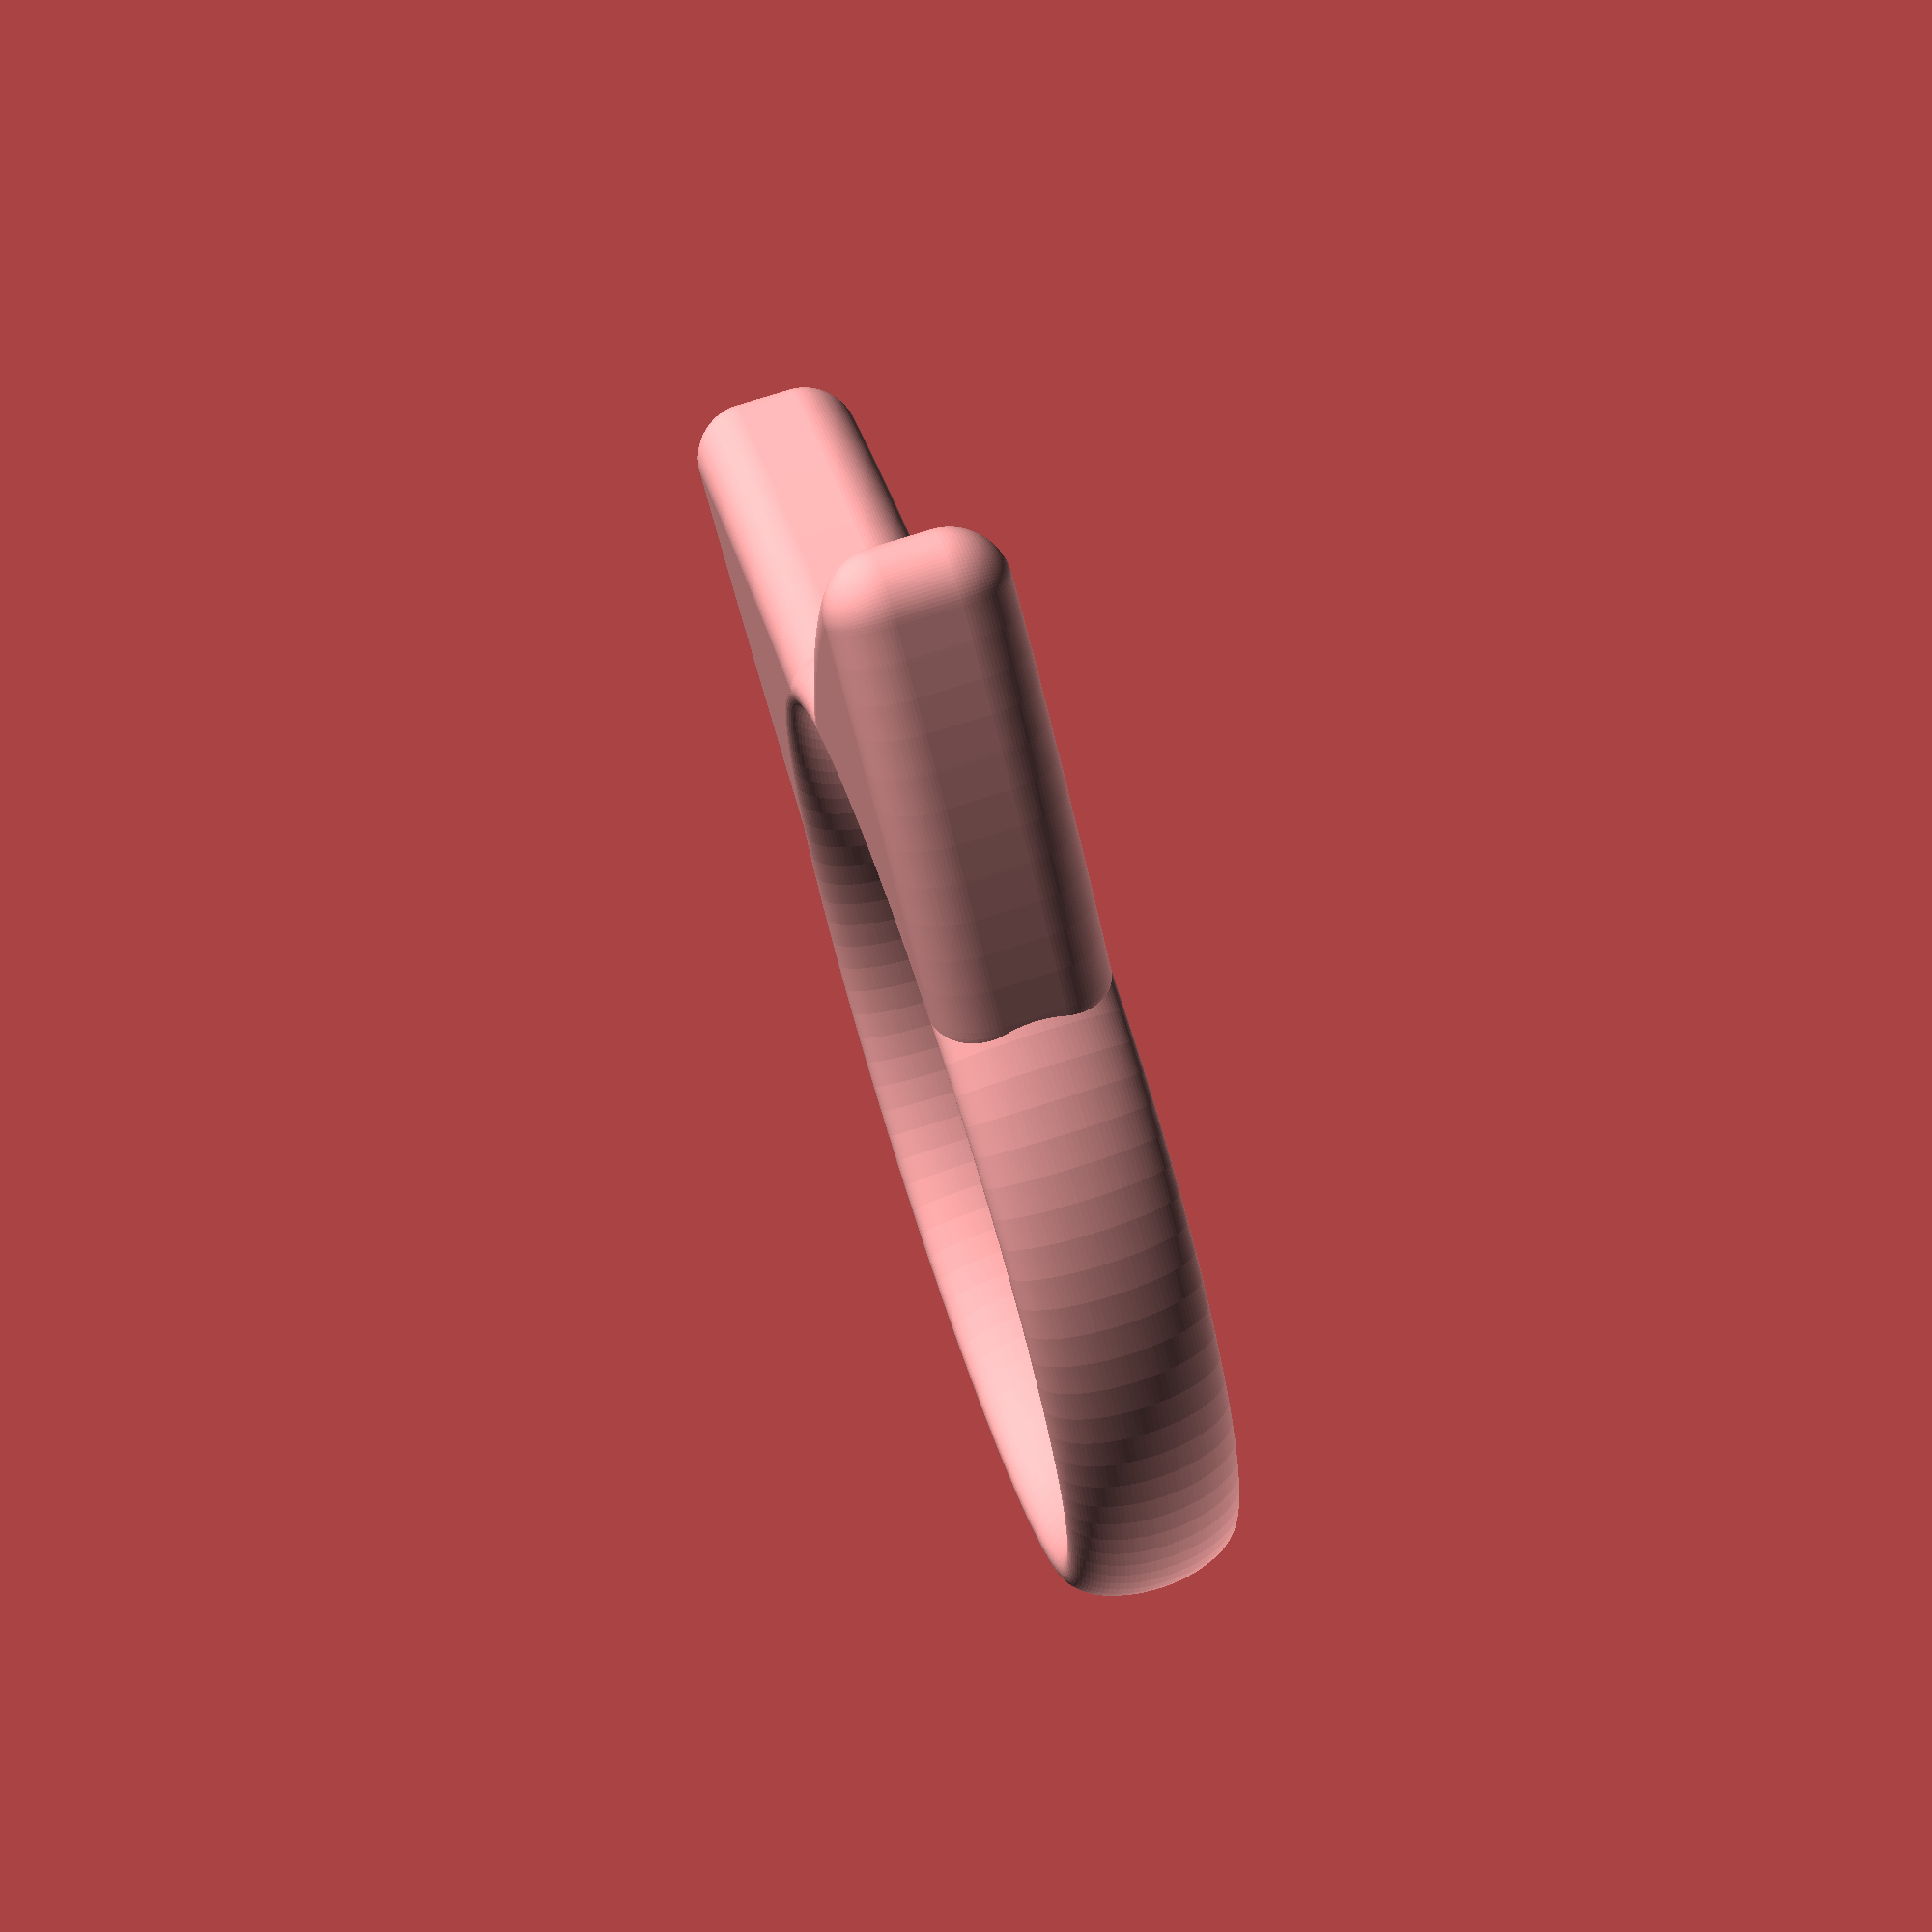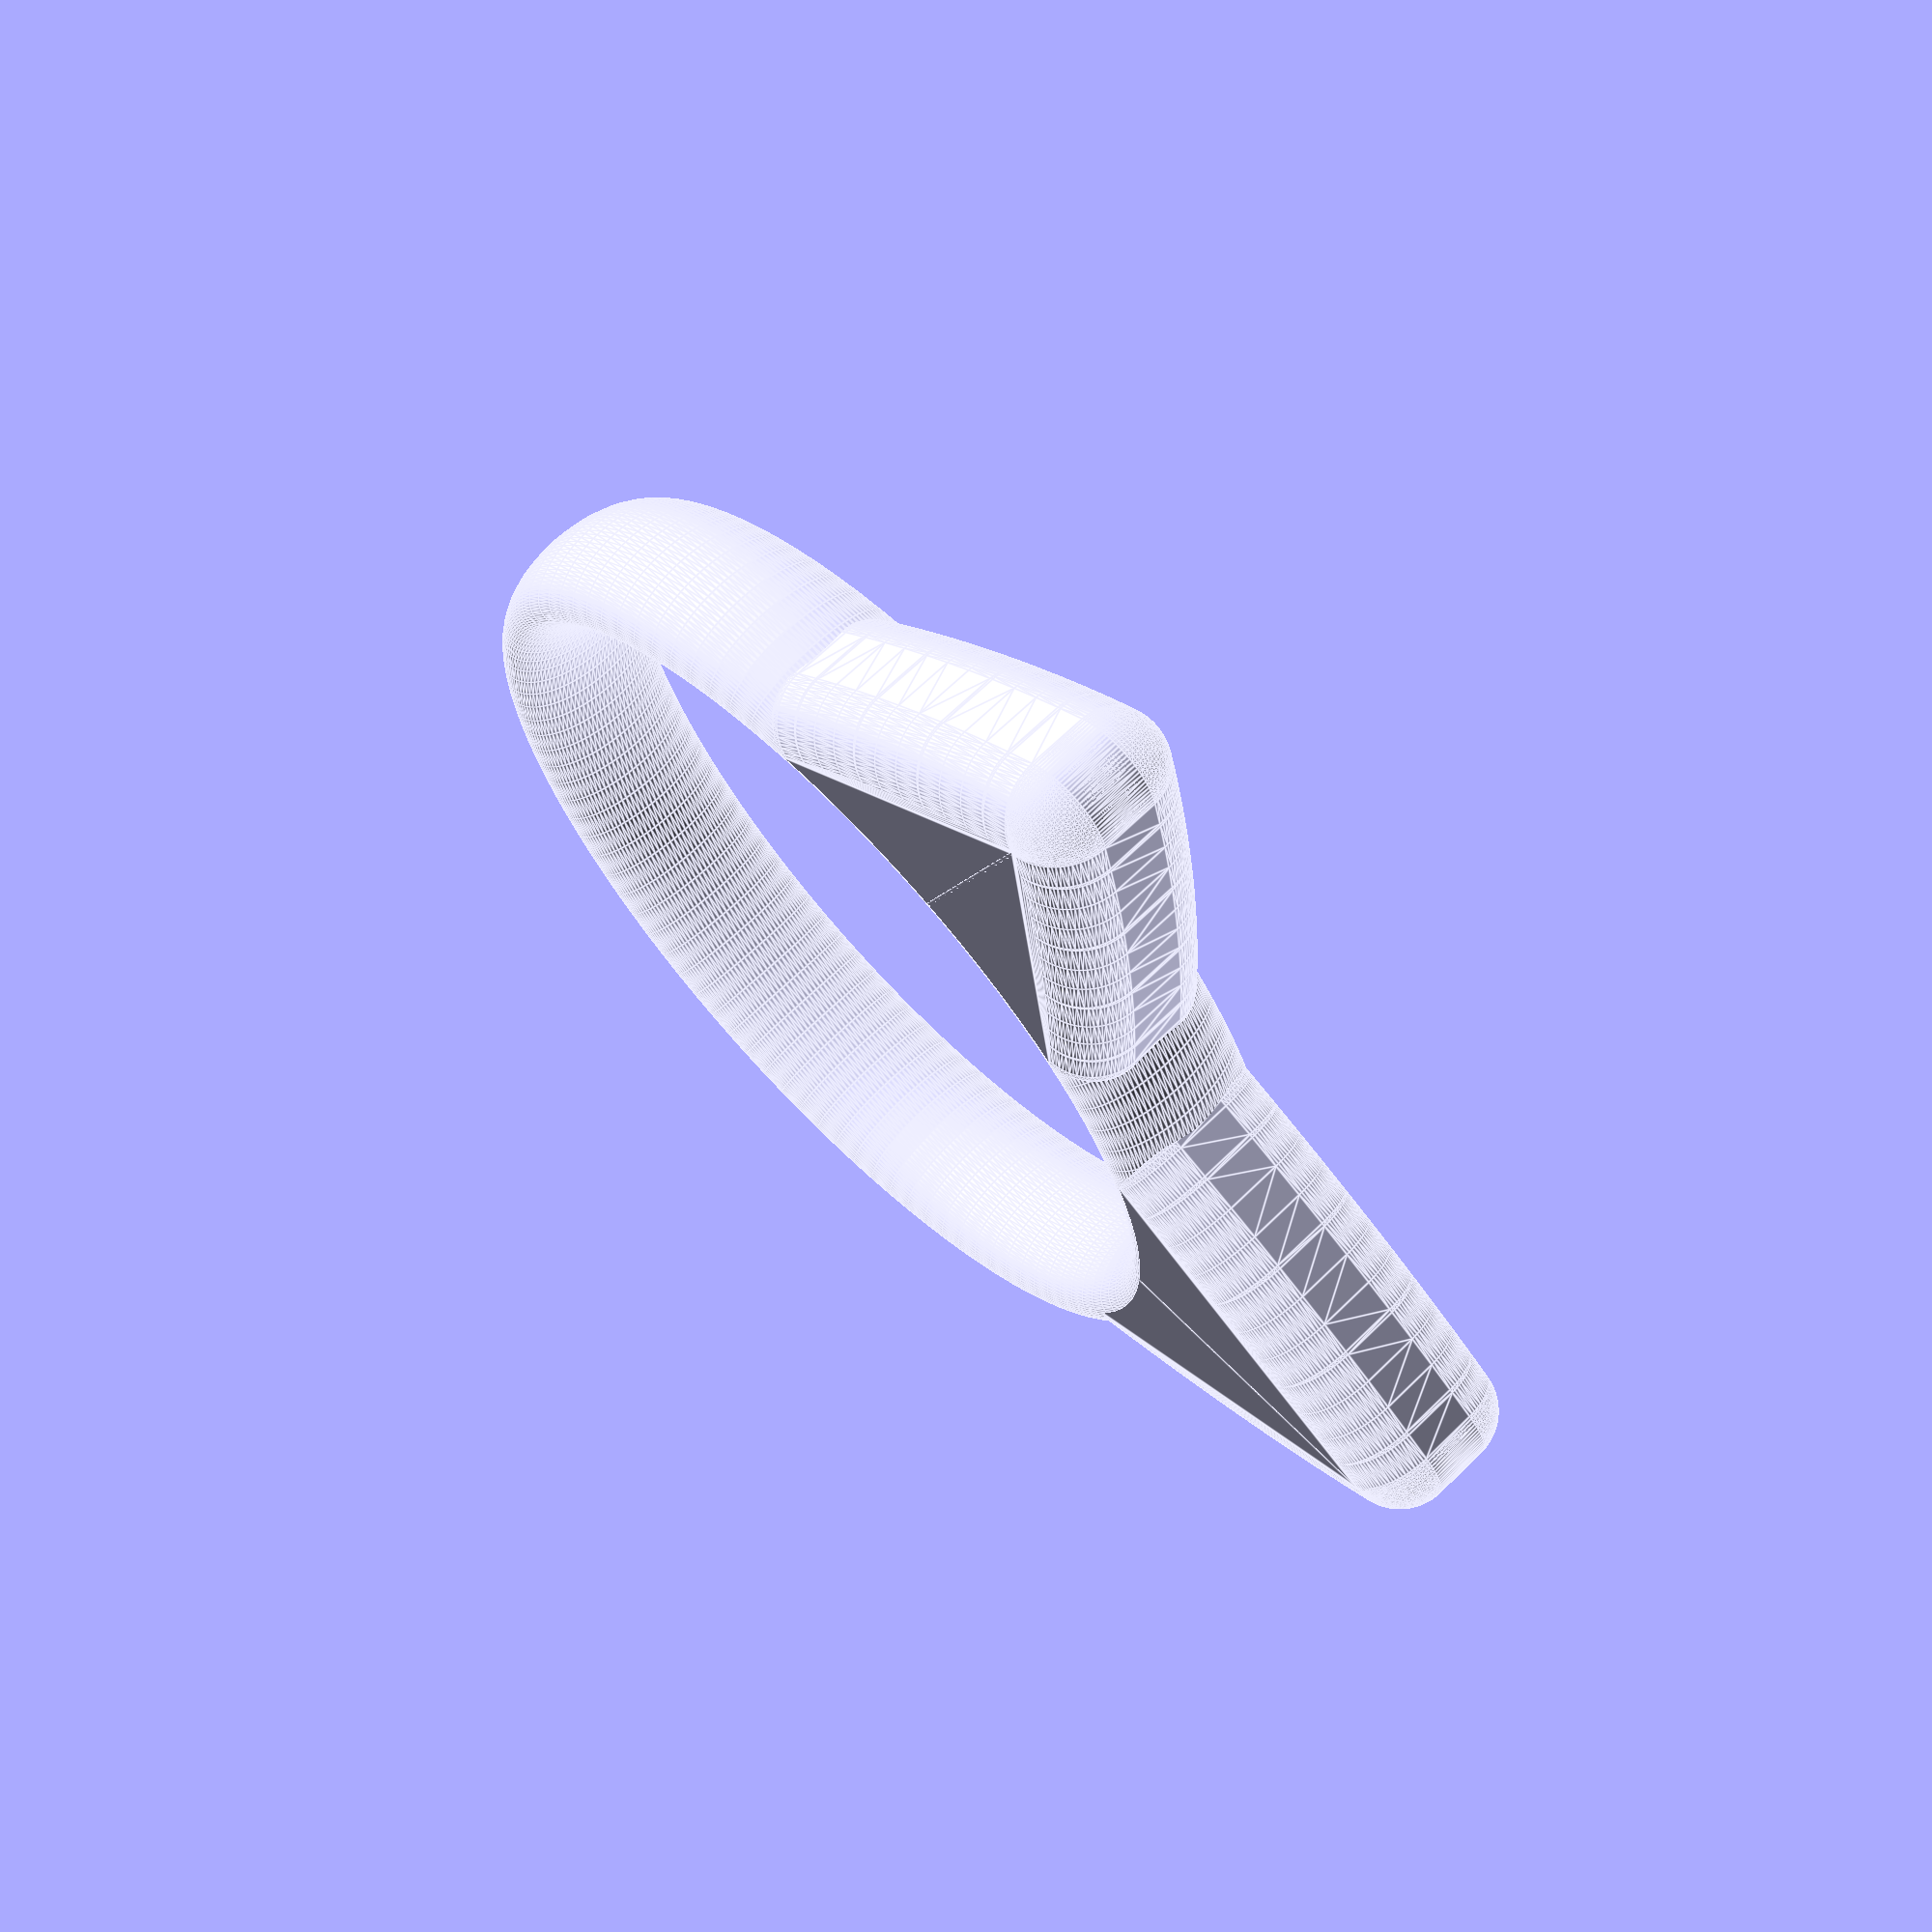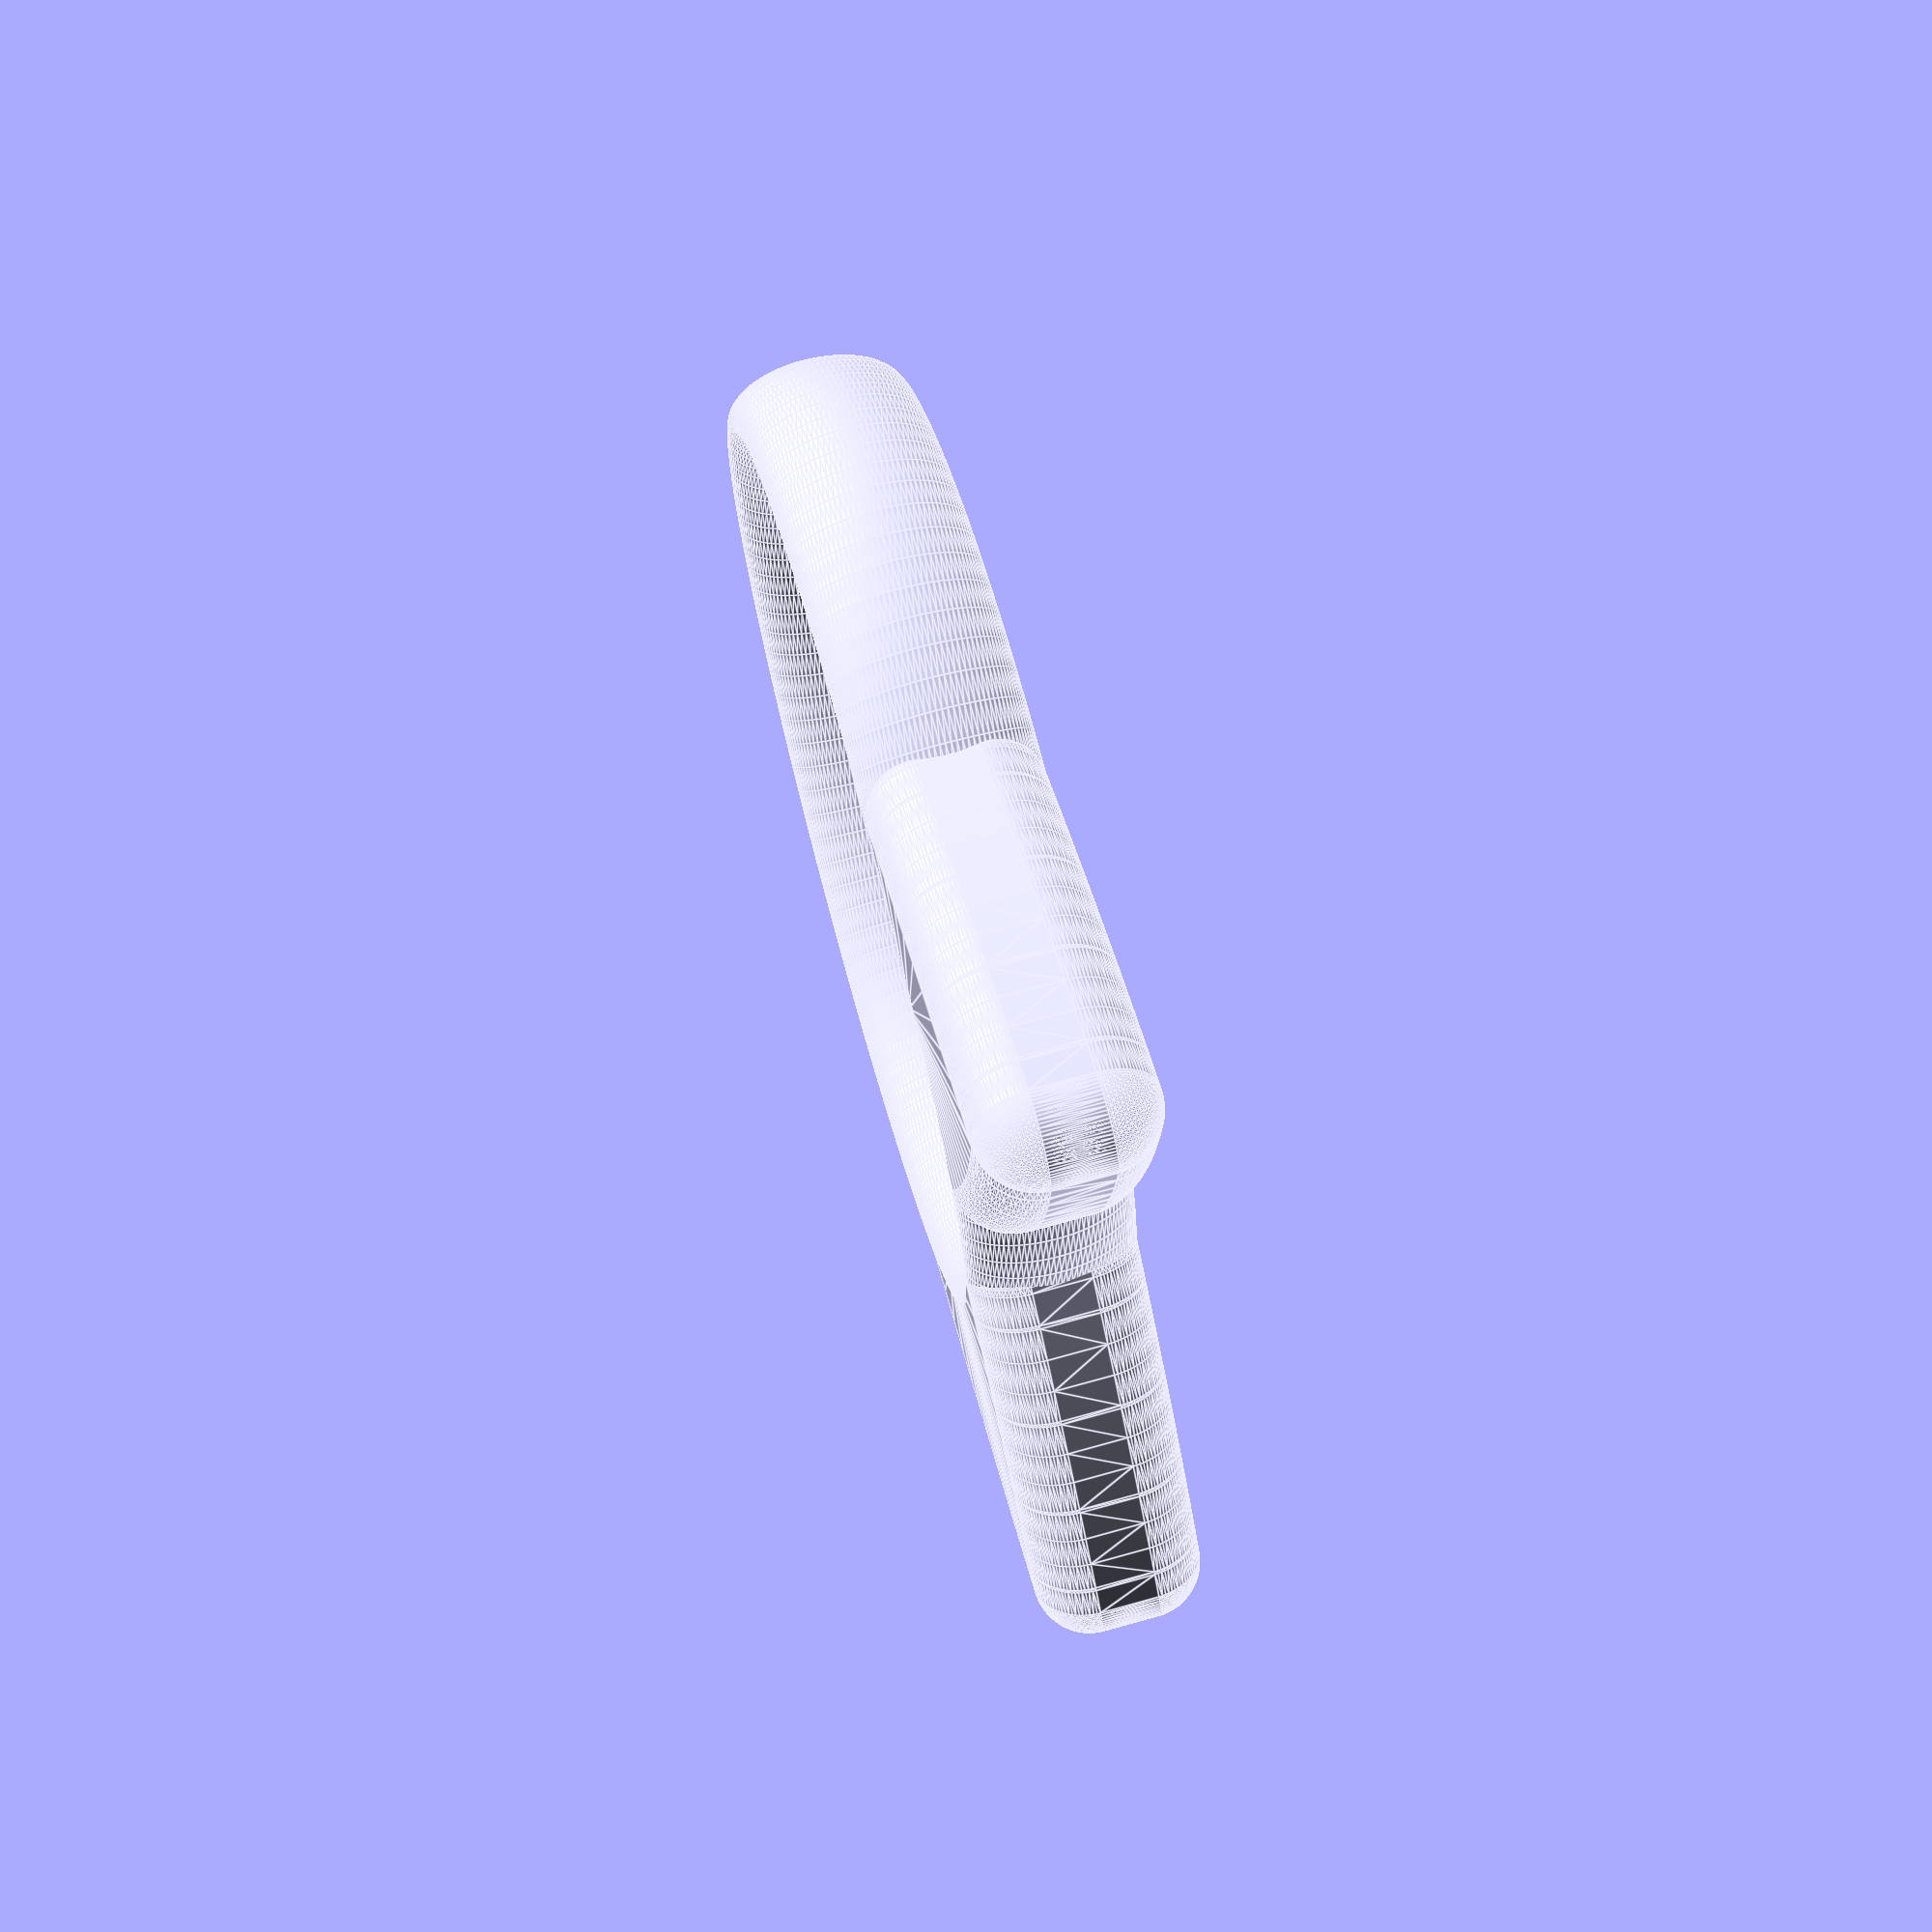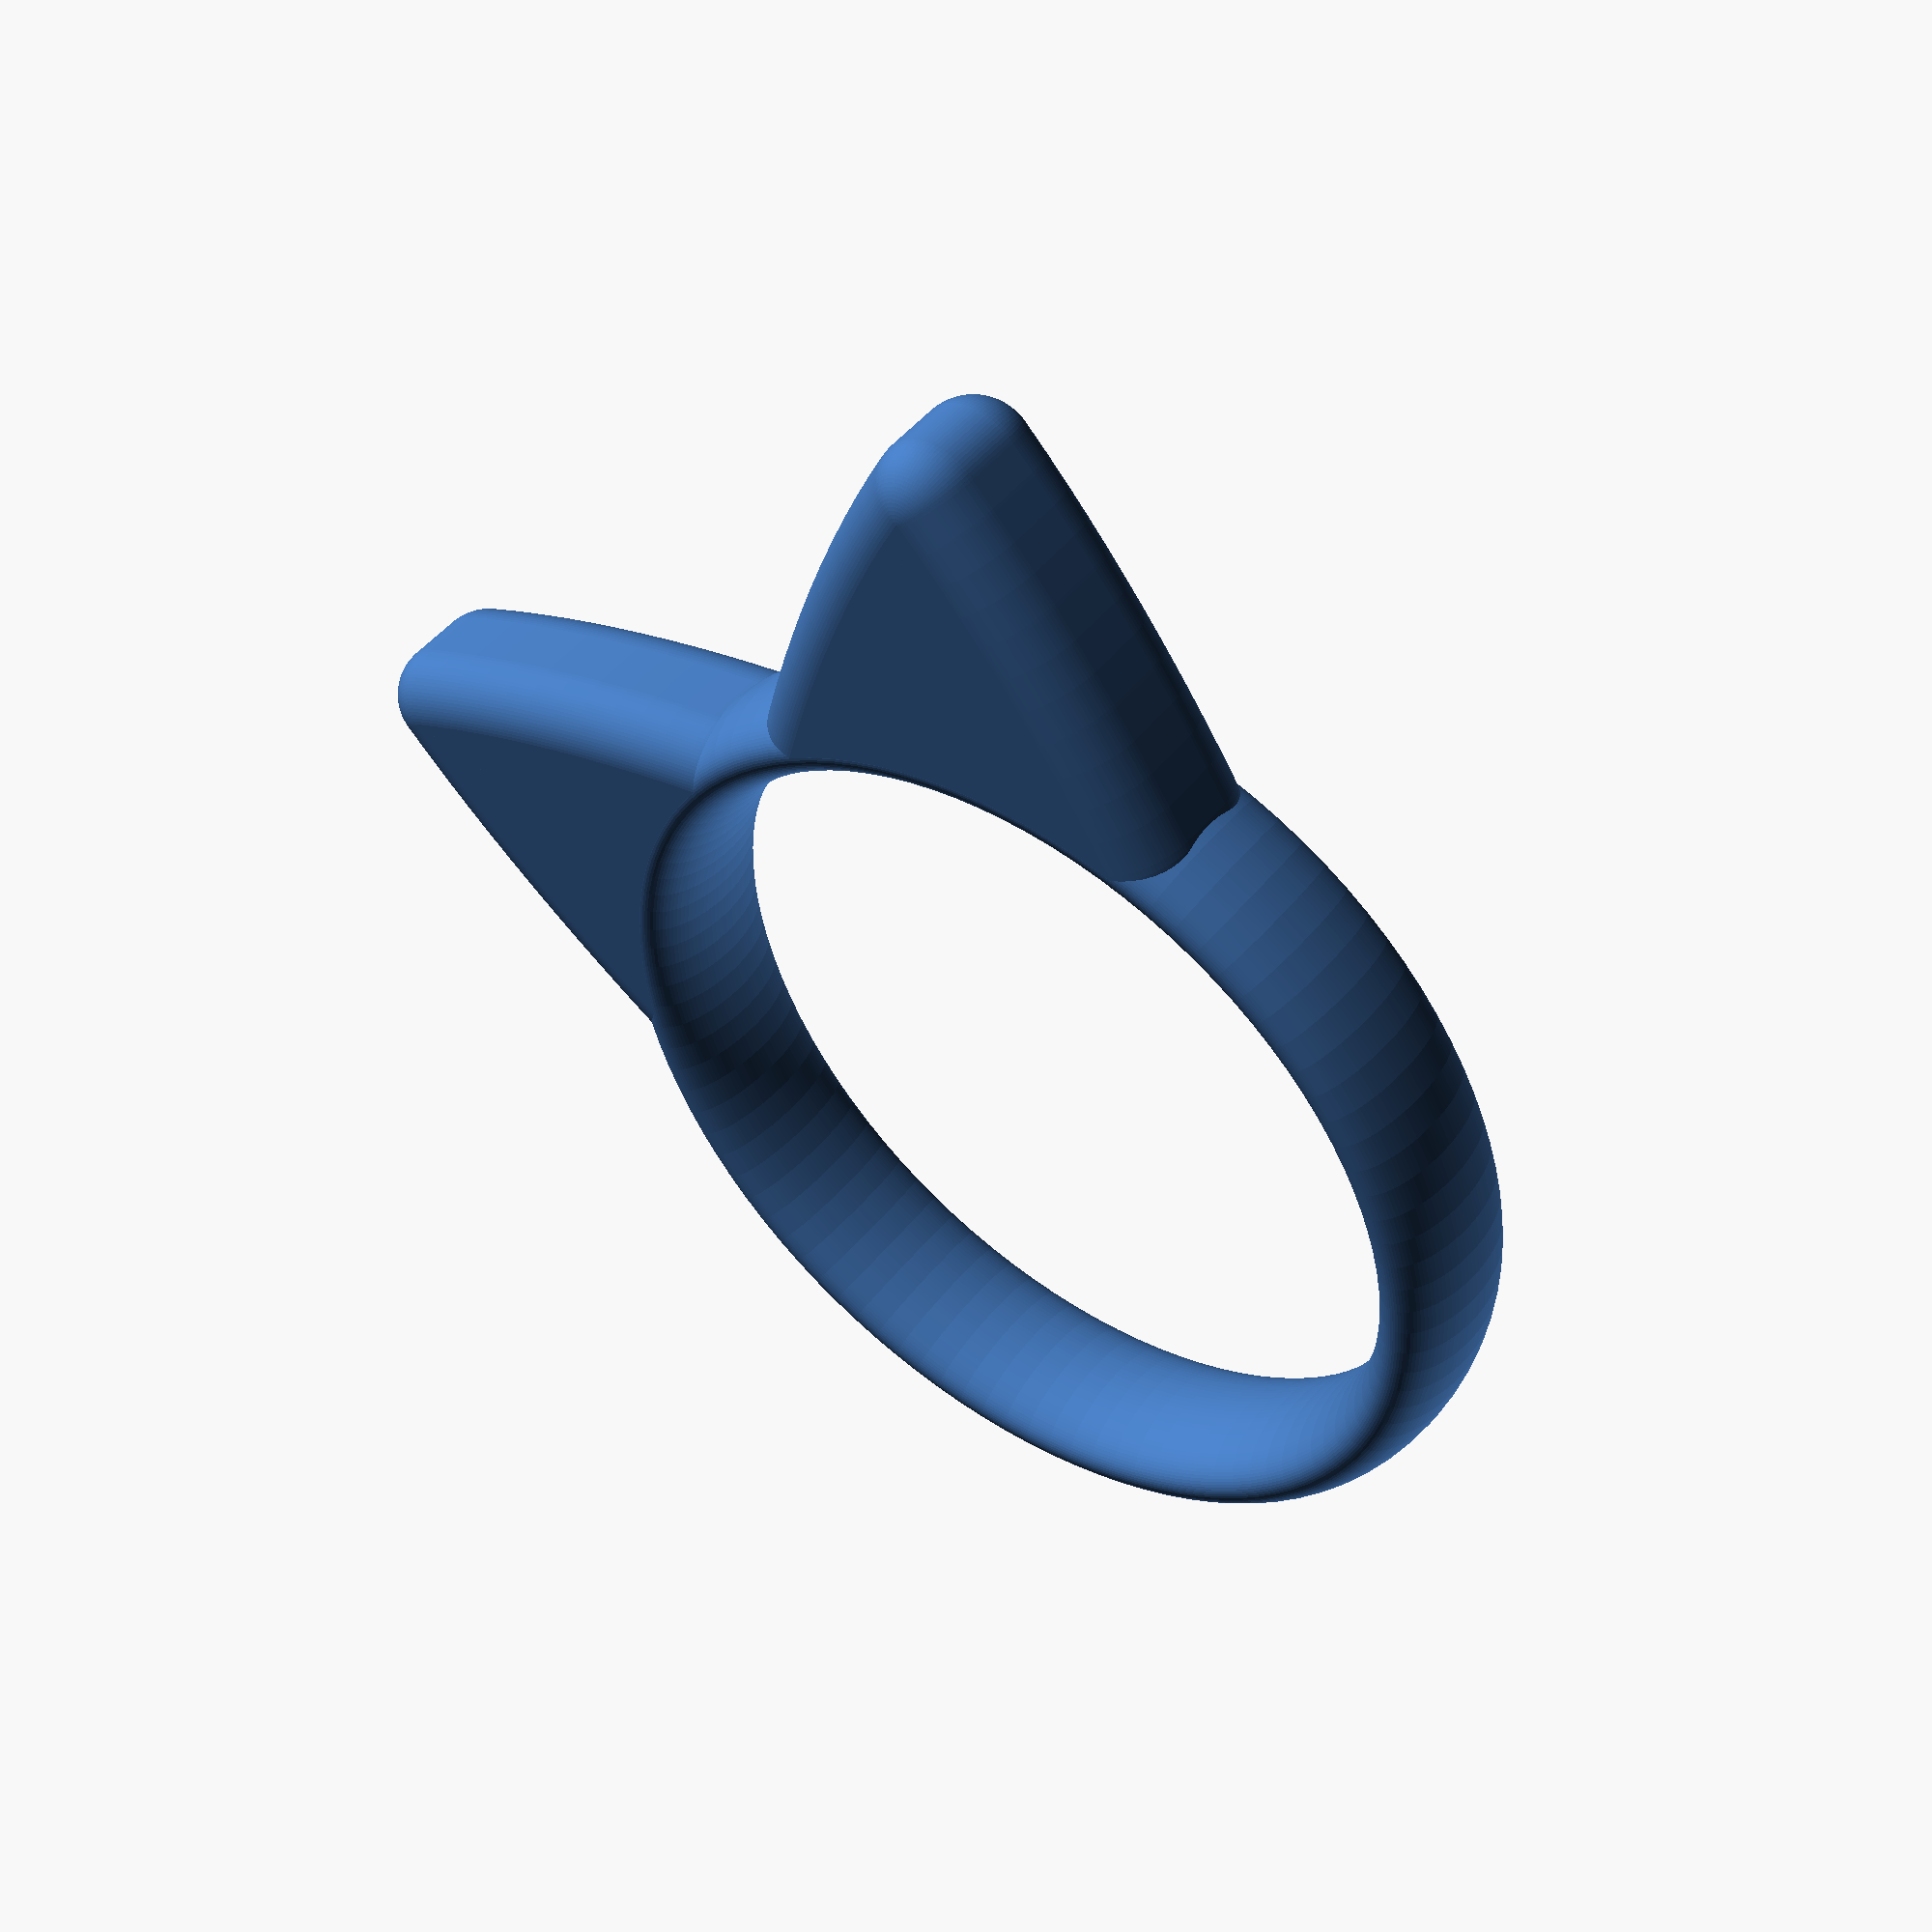
<openscad>
$fn=100;

d=14.48;
height=3;
thick=1.5;

earThick=height;
rounding=2;
angle=35;

difference(){
	union(){
		rotate([0,0,angle]) translate([-d/2,0,0]) ear();
		rotate([0,0,-angle]) translate([-d/2,0,0]) ear();
	}
	translate([0,0,-height]) cylinder(r=d/2+thick/2,h=3*height);
}

scale([1,1,height/thick]) translate([0,0,thick/2])  ring();

module halfEar(){
	translate([0,0,rounding/2]) minkowski(){
		sphere(d=rounding);
		difference(){
			rotate([0,0,-25]) scale([1,0.3,1]) cylinder(r=10,h=earThick-rounding);
			translate([-50,0,-50]) cube([100,100,100]);
			translate([0,-50,-50]) cube([100,100,100]);
		}
	}
}

module ear(){
	halfEar();
	mirror([0,1,0]) halfEar();
}

module ring(){
	torus(r1=d/2+thick/2,r2=thick/2);
}

module torus(r1=10,r2=1){
	rotate_extrude(convexity = 10)
	translate([r1, 0, 0])
	circle(r = r2);
}

</openscad>
<views>
elev=108.6 azim=325.1 roll=288.1 proj=p view=solid
elev=293.5 azim=146.1 roll=45.5 proj=p view=edges
elev=107.8 azim=196.3 roll=285.5 proj=p view=edges
elev=132.9 azim=314.1 roll=323.8 proj=p view=wireframe
</views>
